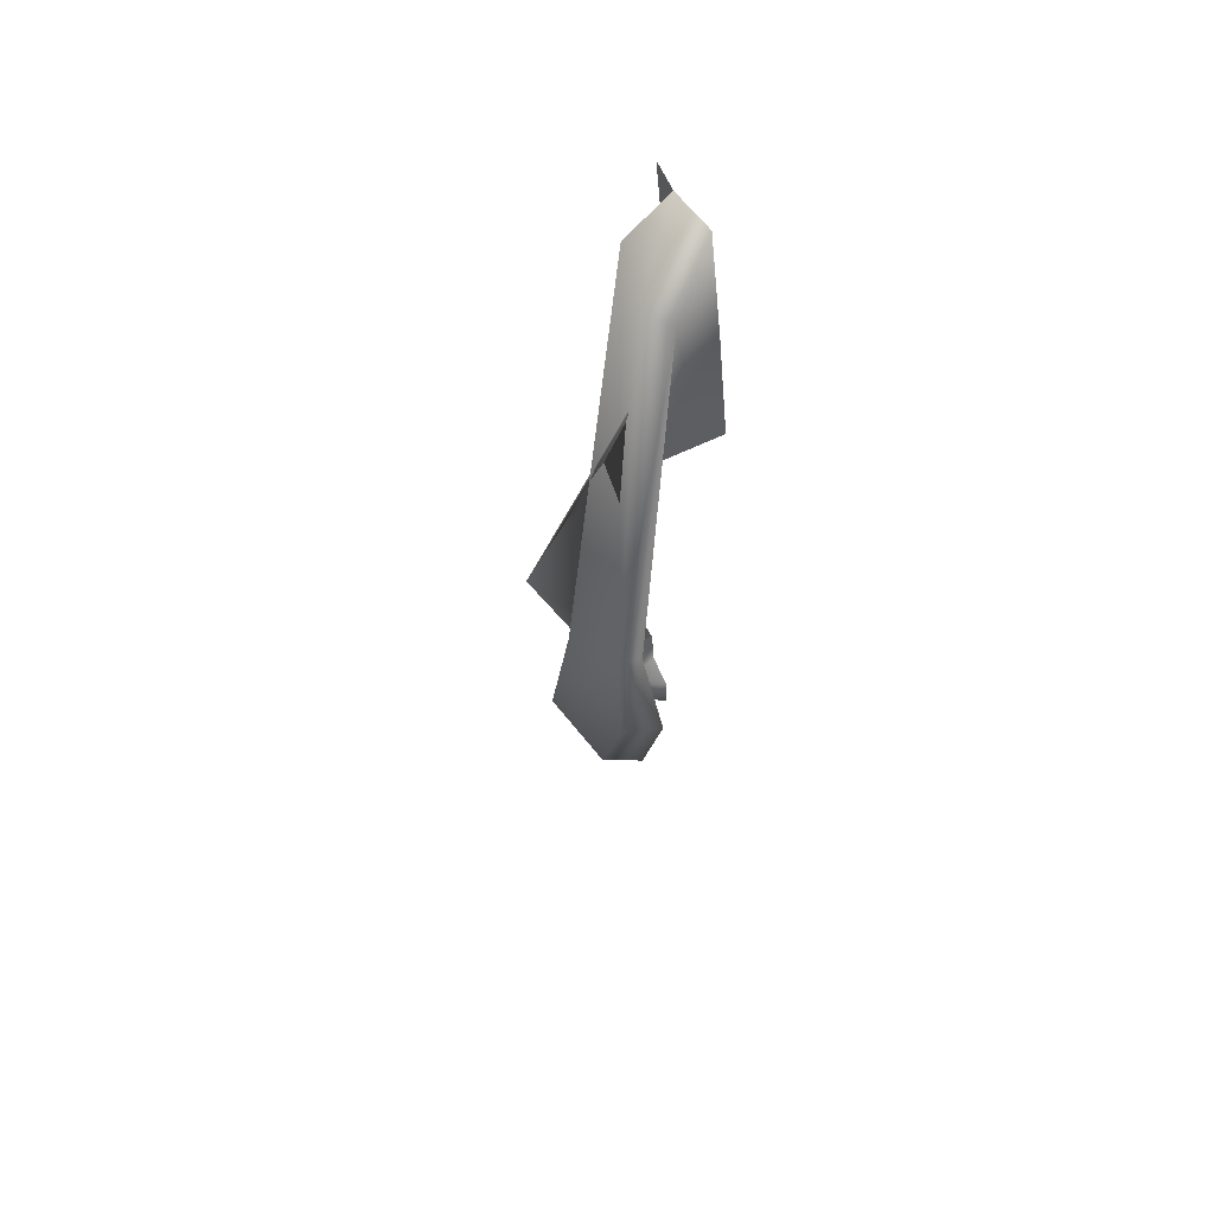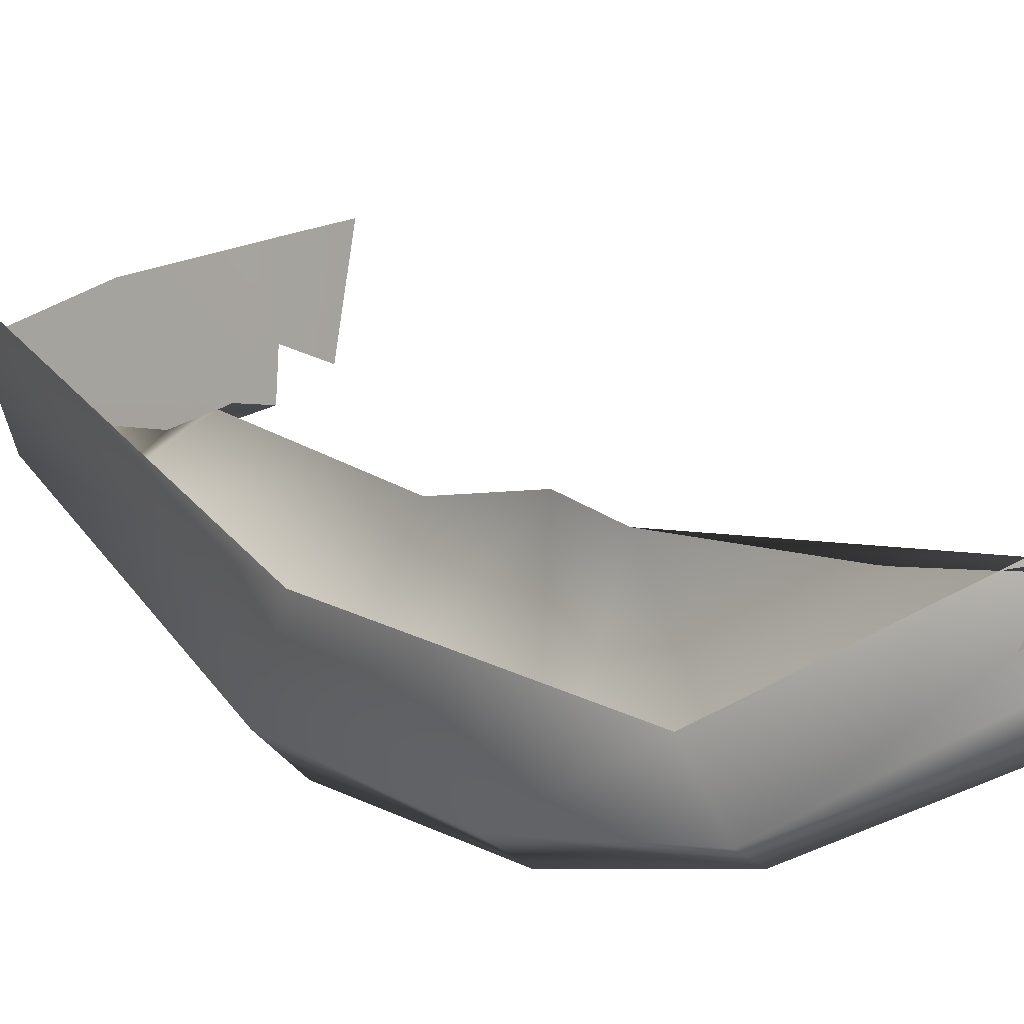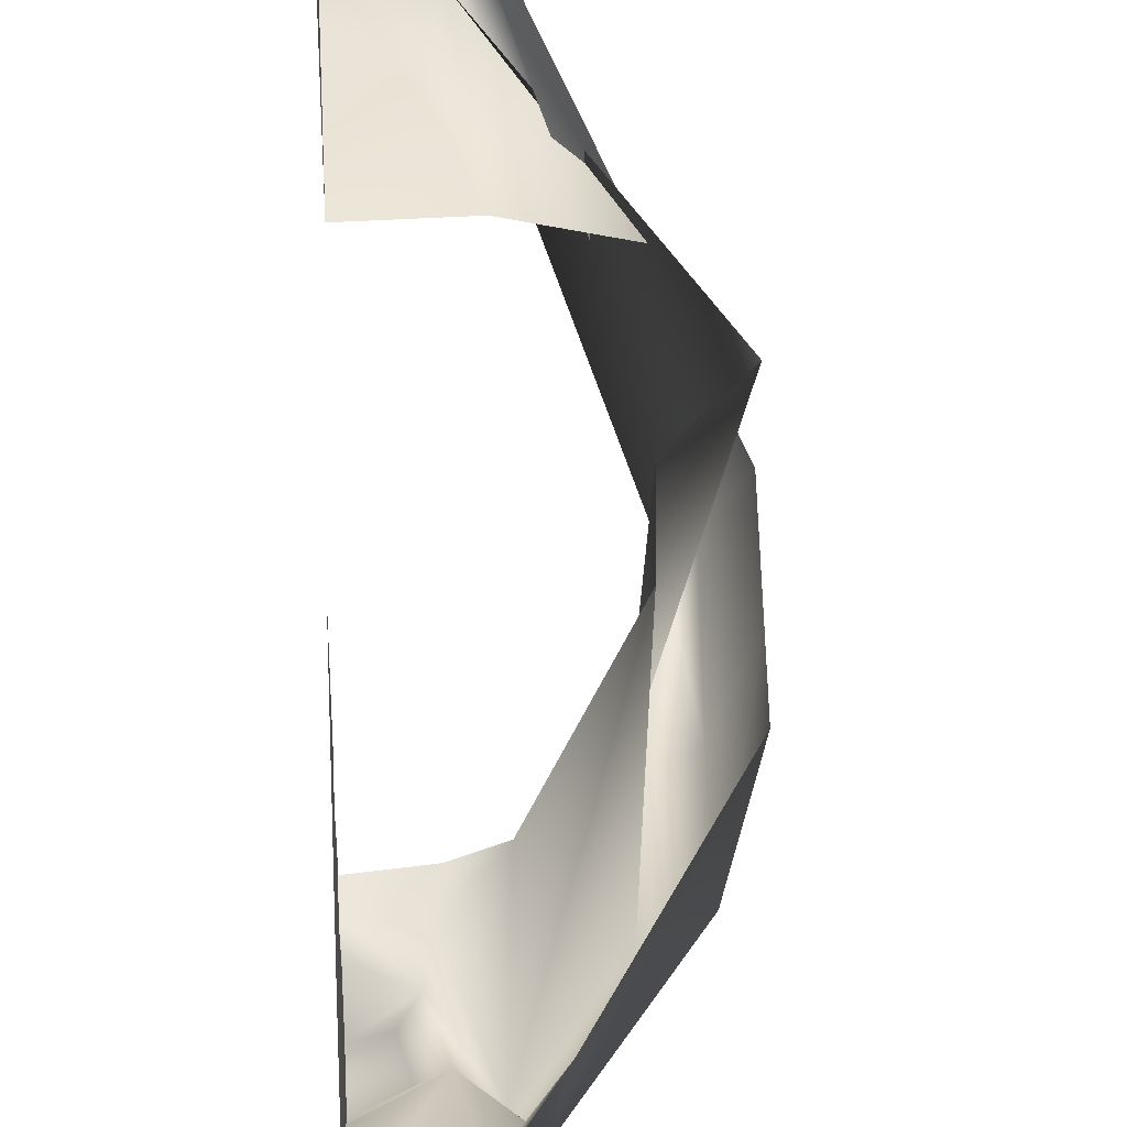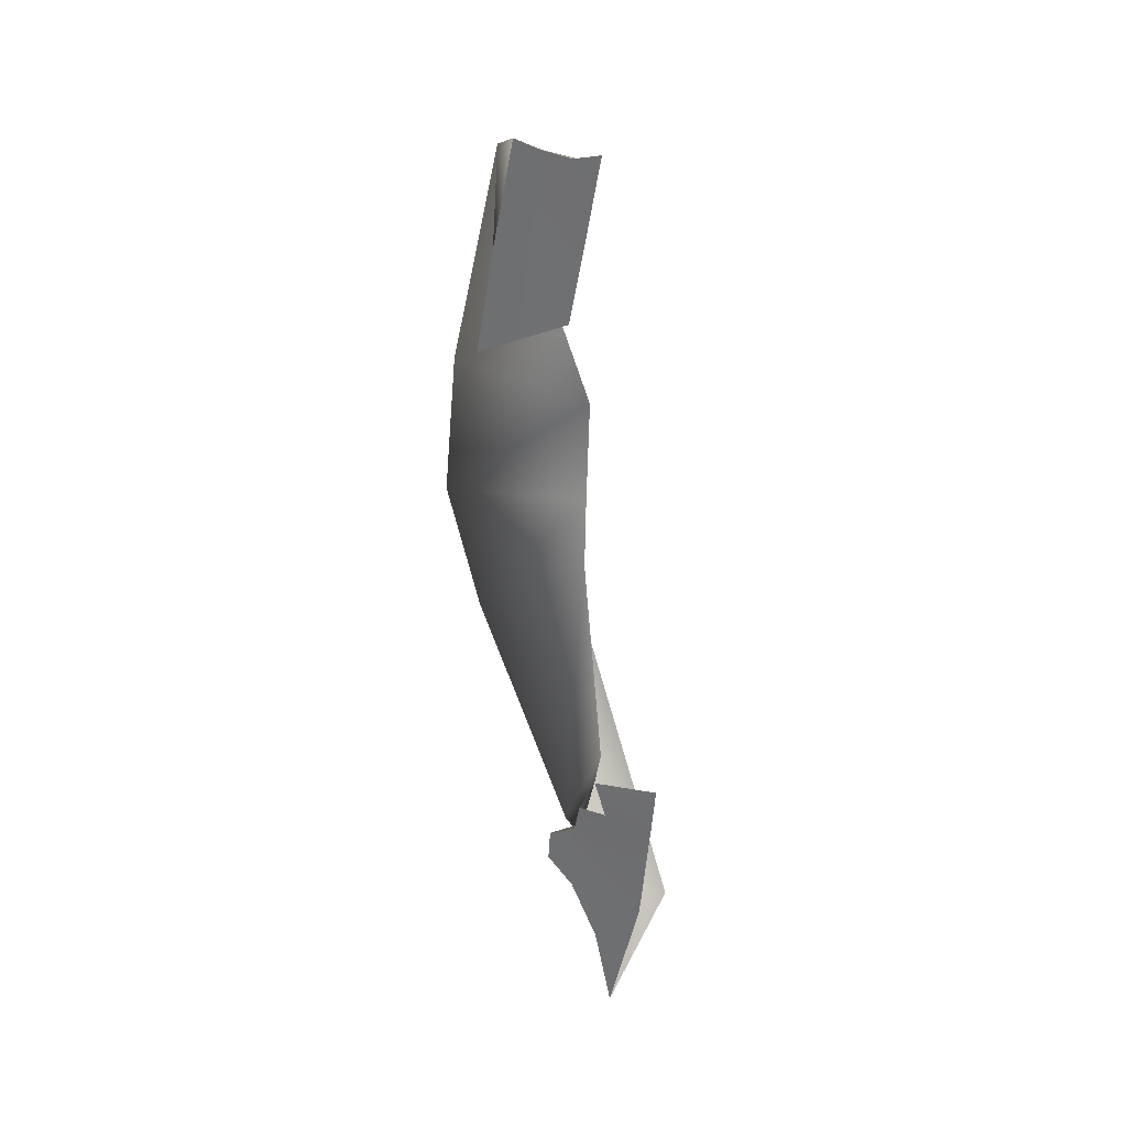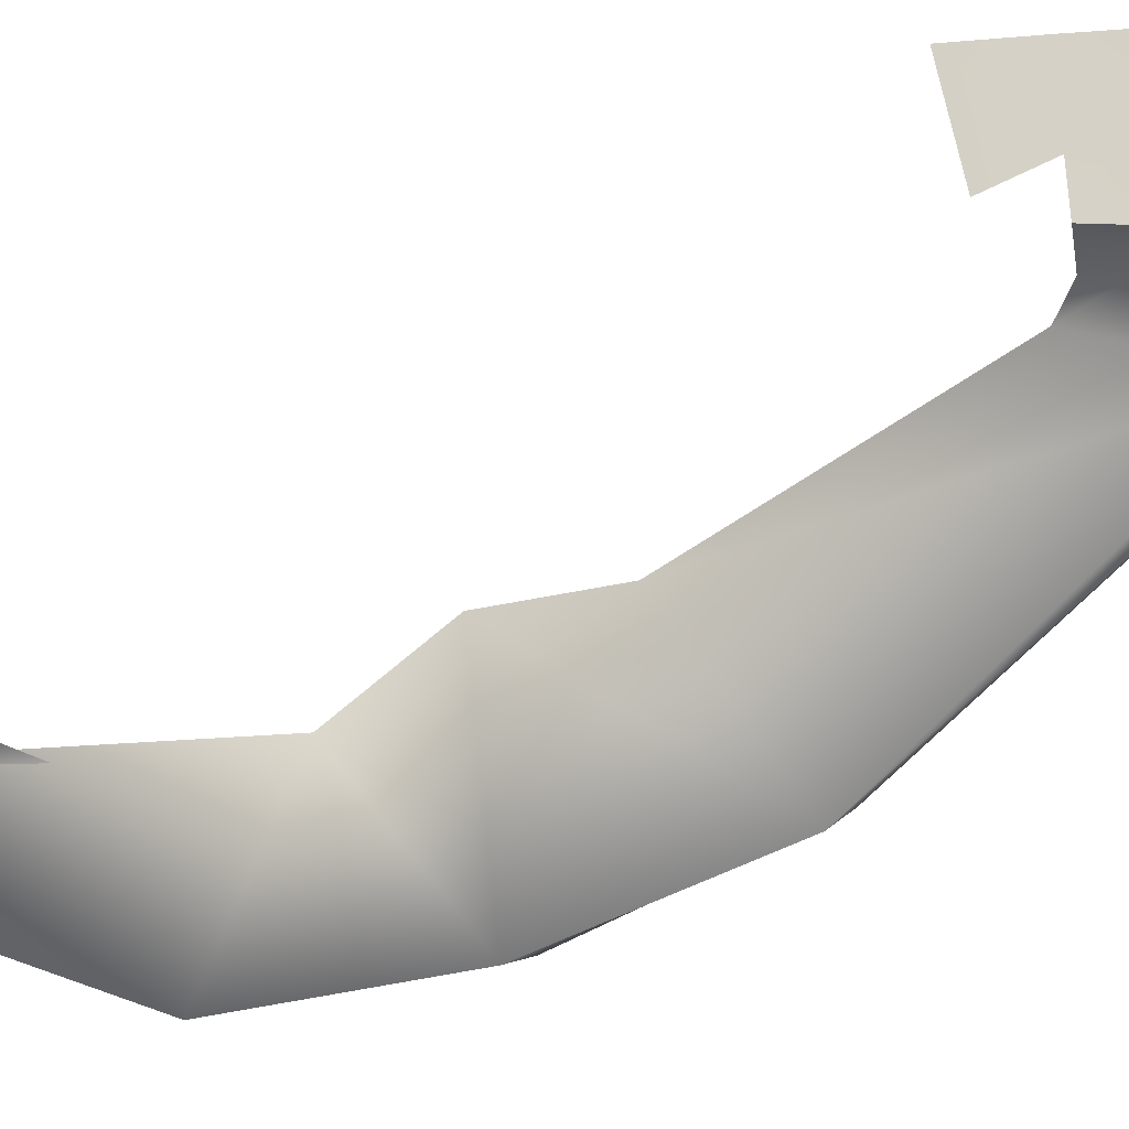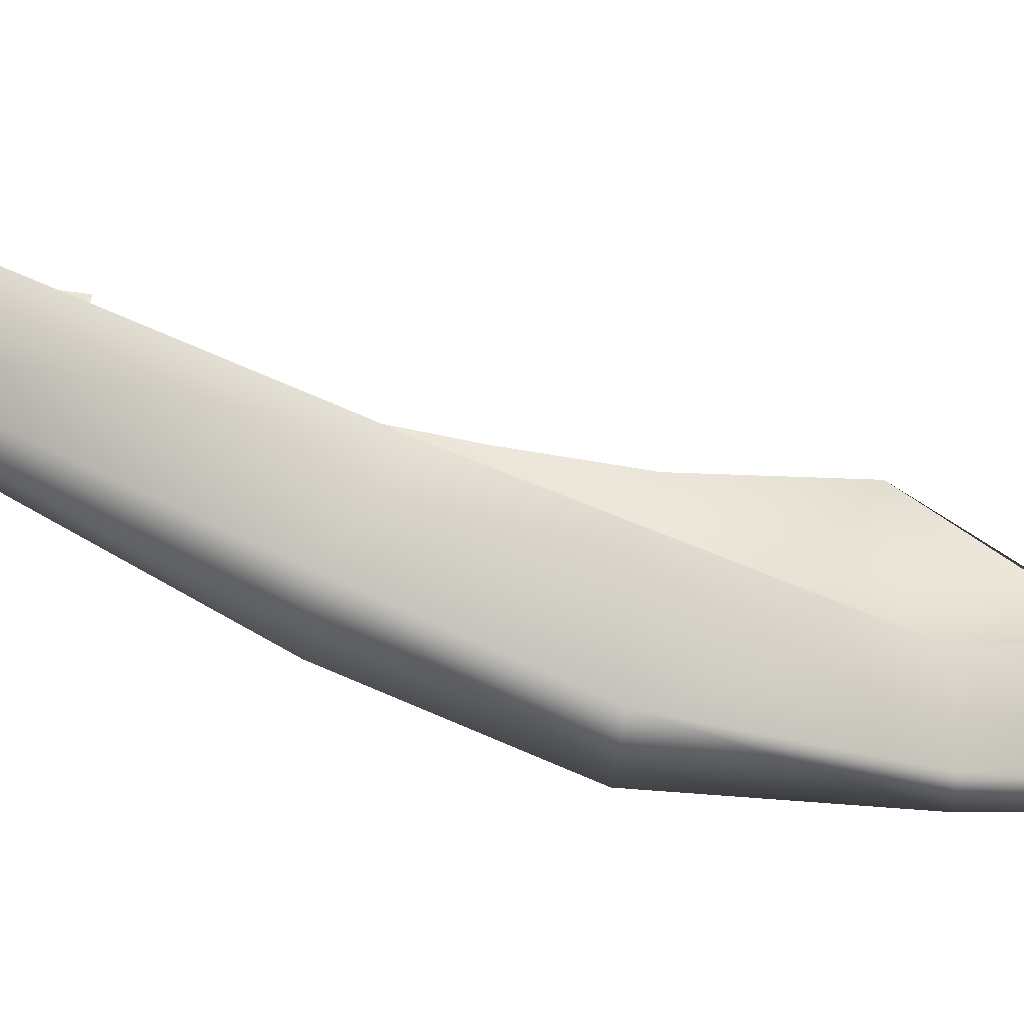
<metadata>
{"format":"obj","ext":"obj","renderer":"f3d","projection":"perspective","resolution":1024,"background":"white","views":[{"elev":58.2,"azim":-28.4,"up":"+Z"},{"elev":-4.4,"azim":-49.9,"up":"+Y"},{"elev":43.7,"azim":177.1,"up":"+Y"},{"elev":31.2,"azim":118.5,"up":"+Z"},{"elev":-24.9,"azim":107.3,"up":"+Y"},{"elev":-37.6,"azim":-107.0,"up":"+Y"}]}
</metadata>
<code>
v 0 -4.071 4.033
v -0.2895 -4.088 4.079
v -0.4933 -4.136 4.204
v -0.9897 -4.561 5.643
v -1.42 -4.748 6.881
v -1.157 -4.886 7.638
v -0.5591 -4.909 7.861
v 0 -4.929 7.875
v -0.2968 -4.124 3.364
v -0.444 -4.438 3.477
v -0.9016 -5.512 5.043
v -1.106 -5.816 7.171
v -0.5509 -4.249 3.209
v -1.153 -5.341 5.002
v -1.245 -5.753 7.151
v -0.005734 -4.143 3.196
v -0.005734 -4.364 3.401
v -0.005734 -3.915 2.732
v -0.3815 -4.009 2.935
v -0.1932 -4.278 3.442
v -0.005734 -4.347 3.661
v -0.5632 -4.736 9.257
v -0 -4.354 9.471
v -0 -3.768 2.086
v -0.2252 -4.16 3.679
v -0.005734 -4.125 3.756
v -0.5962 -3.556 2.897
v -1.325 -4.876 5.323
v -1.43 -5.393 7.062
v 0 -3.768 2.086
v -0.4191 -4.236 9.286
v -0 -4.603 9.521
v -0.4594 -4.995 9.282
v -0 -4.778 8.695
v -0.3339 -4.943 8.634
v -0.009118 -4.154 9.449
v -0.1463 -4.272 3.639
v -0.2574 -4.124 3.879
v -0 -4.096 3.903
v -1.029 -4.57 6.236
v -0.923 -5.819 6.072
v -1.193 -5.695 6.04
v -1.365 -5.071 5.98
v 0 -4.177 8.25
v -0.009118 -4.073 8.785
v -0 -4.502 8.73
v 0 -4.578 8.05
v -0.009118 -3.935 9.509
v 0 -3.838 4.046
v -0.00531 -3.842 3.903
v -0.00531 -3.849 3.407
v 0 -3.428 4.046
v -0 -3.442 3.903
v -0 -3.512 3.172
v -0 -3.768 2.086
v 0 -3.935 4.331
v 0 -3.393 4.435
f 1 2 38 39
f 38 2 3 10
f 10 3 4 11
f 11 4 40 41
f 13 10 11 14
f 14 11 41 42
f 33 12 5 6
f 21 26 25 37
f 20 17 21 37
f 9 16 17 20
f 9 19 18 16
f 9 10 13 19
f 30 24 18 19
f 28 27 13 14
f 43 28 14 42
f 31 29 15 22
f 19 13 27 30
f 33 32 23 22
f 8 34 35 7
f 34 32 33 35
f 36 31 22 23
f 37 25 9 20
f 15 12 33 22
f 33 6 7 35
f 25 38 10 9
f 39 38 25 26
f 41 40 5 12
f 42 41 12 15
f 29 43 42 15
f 46 47 44 45
f 23 46 45 36
f 32 34 46 23
f 34 8 47 46
f 36 45 48
f 26 21 17 16
f 1 39 50 49
f 39 26 51 50
f 26 16 18 51
f 49 50 53 52
f 50 51 54 53
f 51 18 55 54
f 49 52 57 56

</code>
